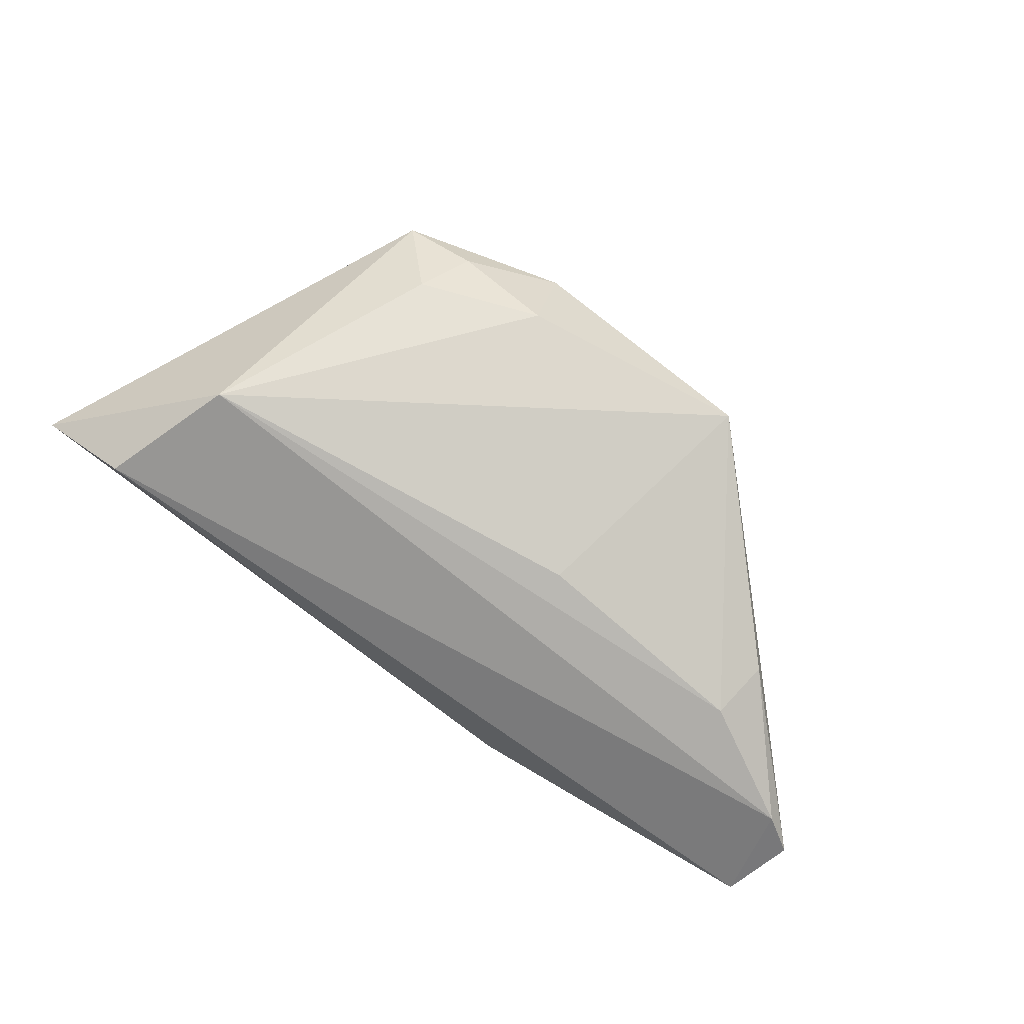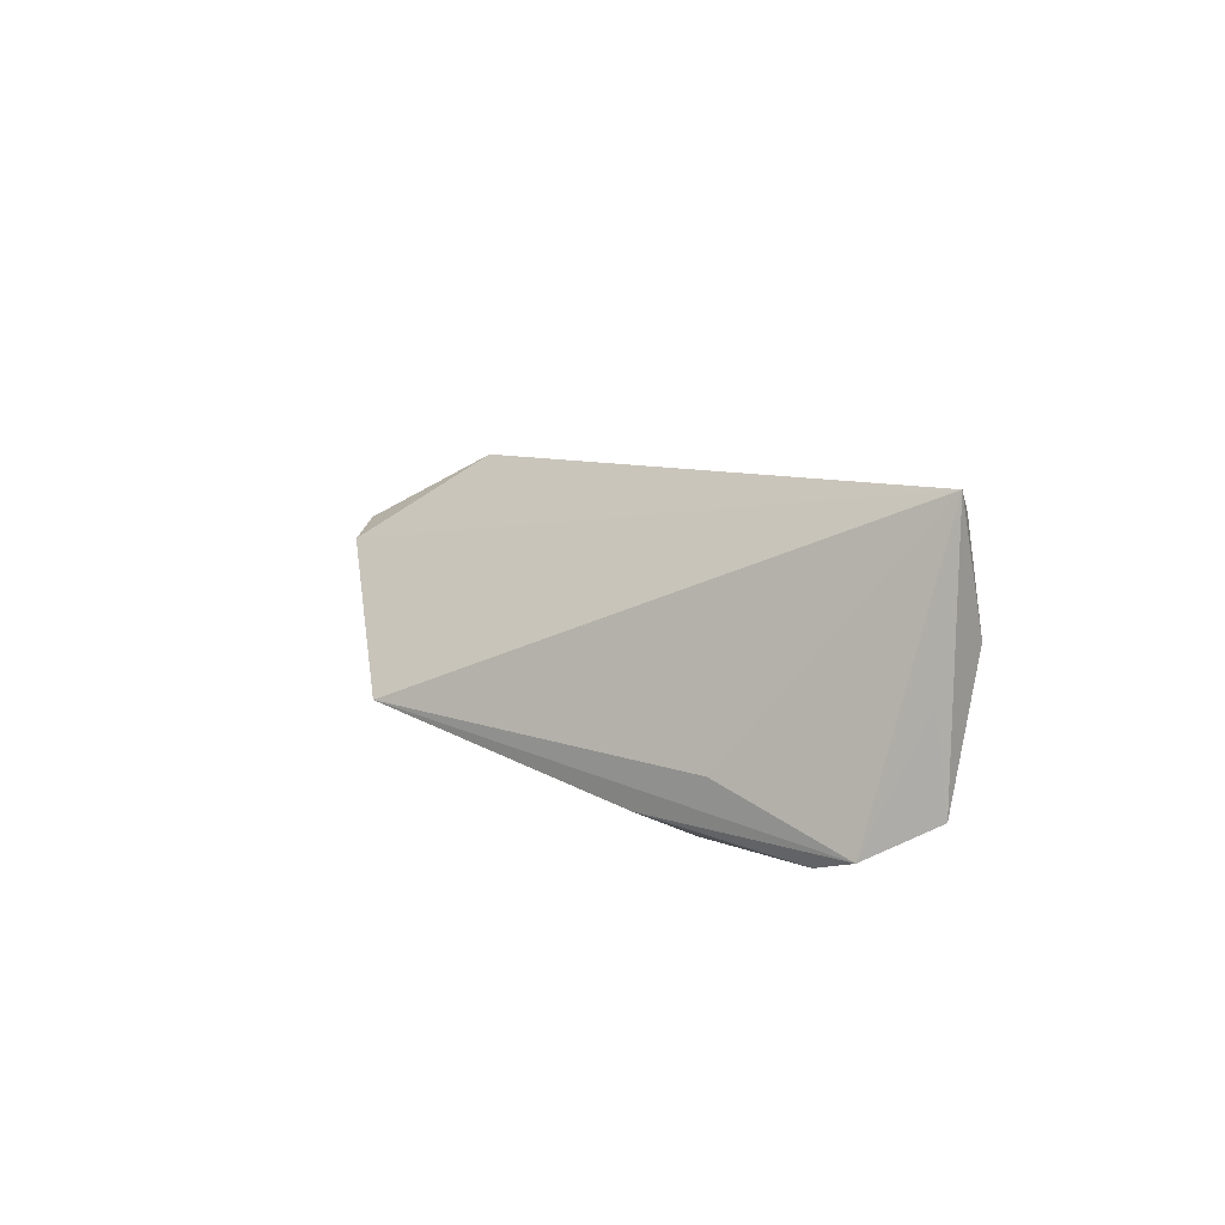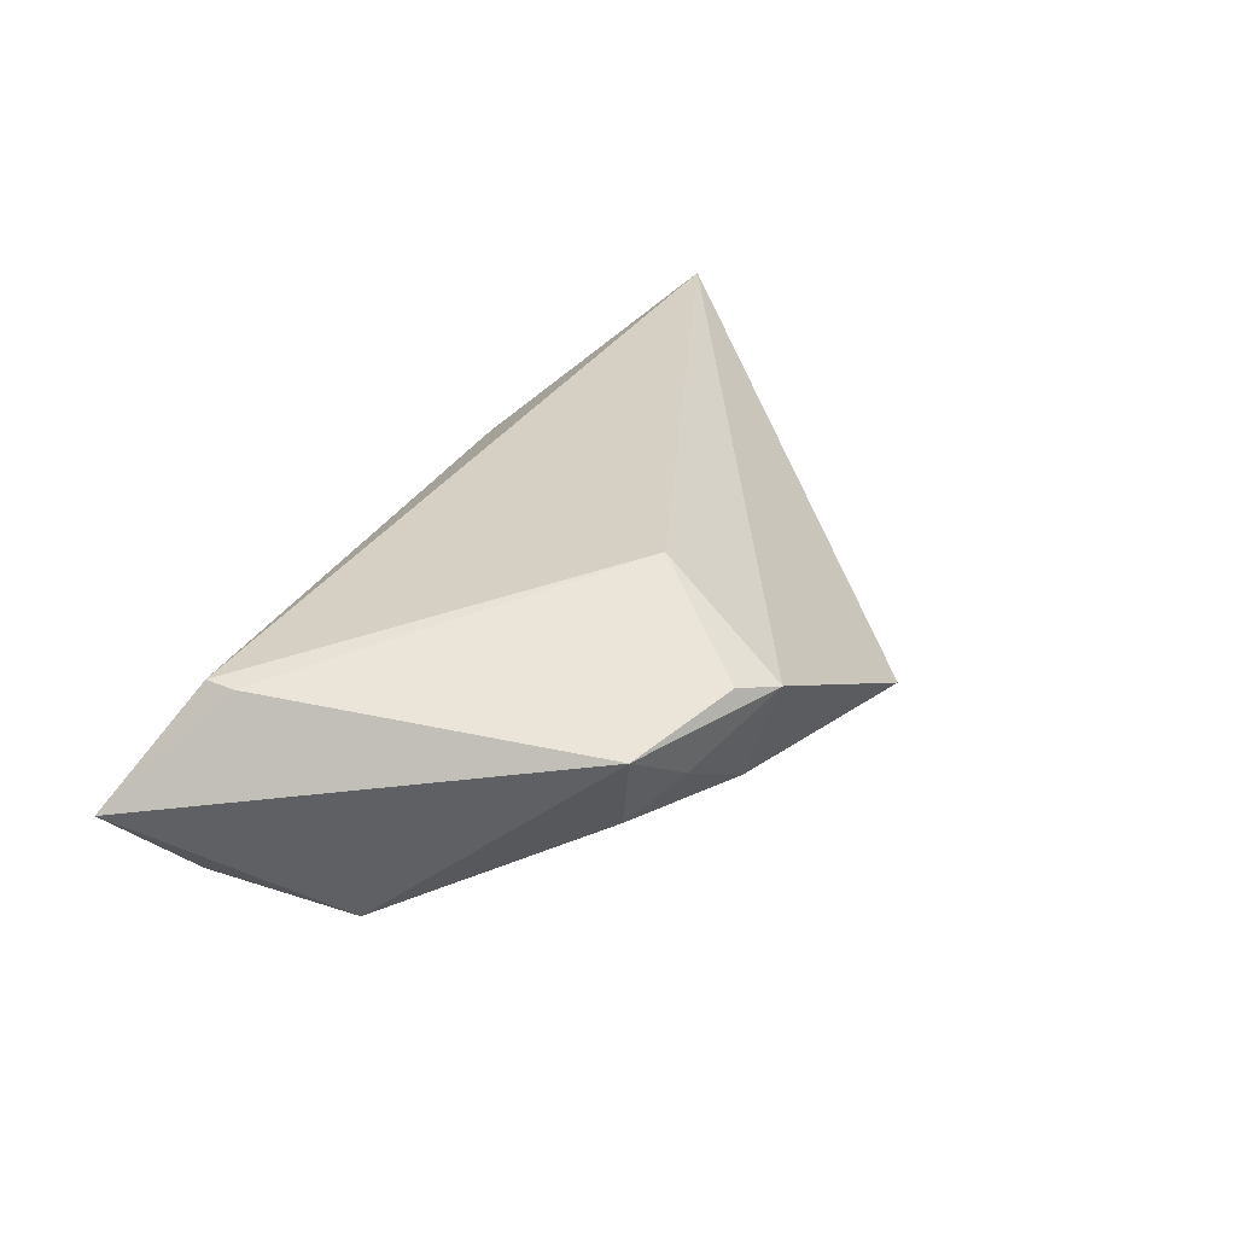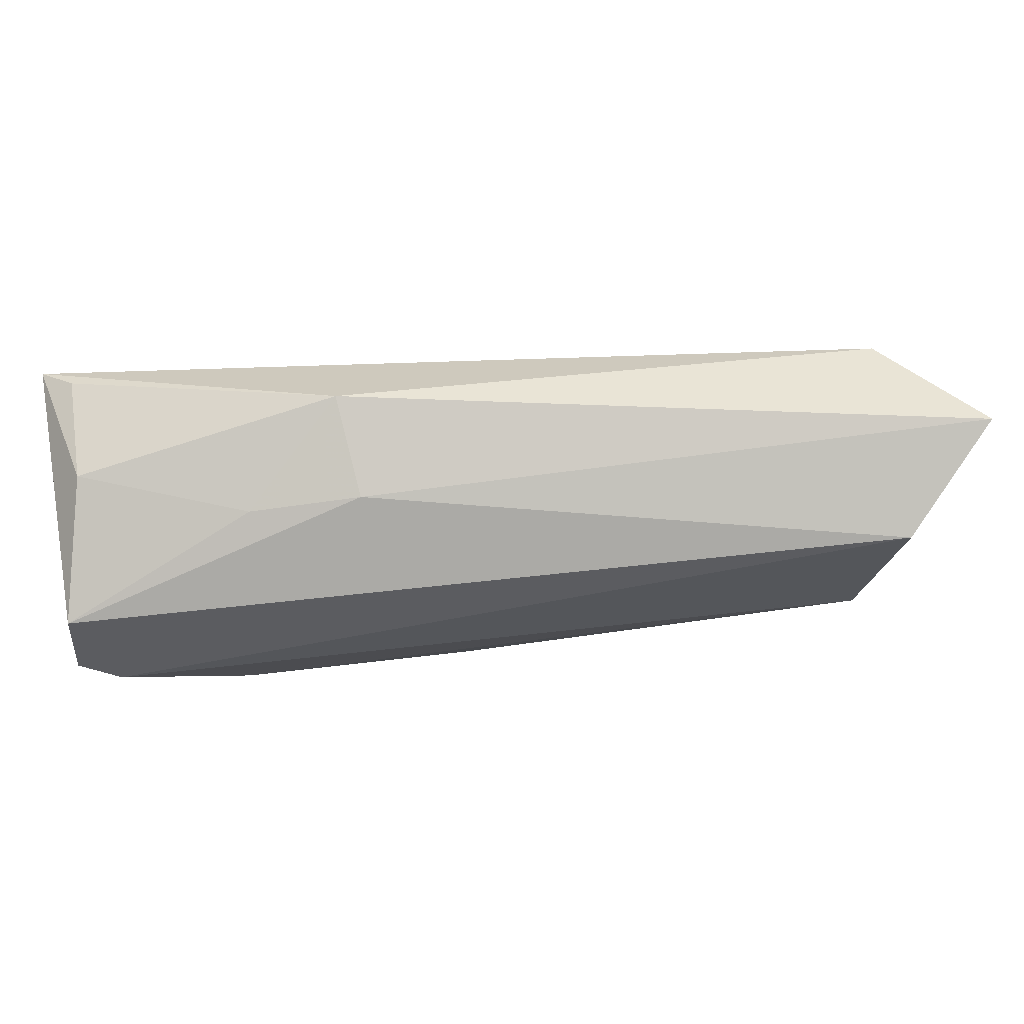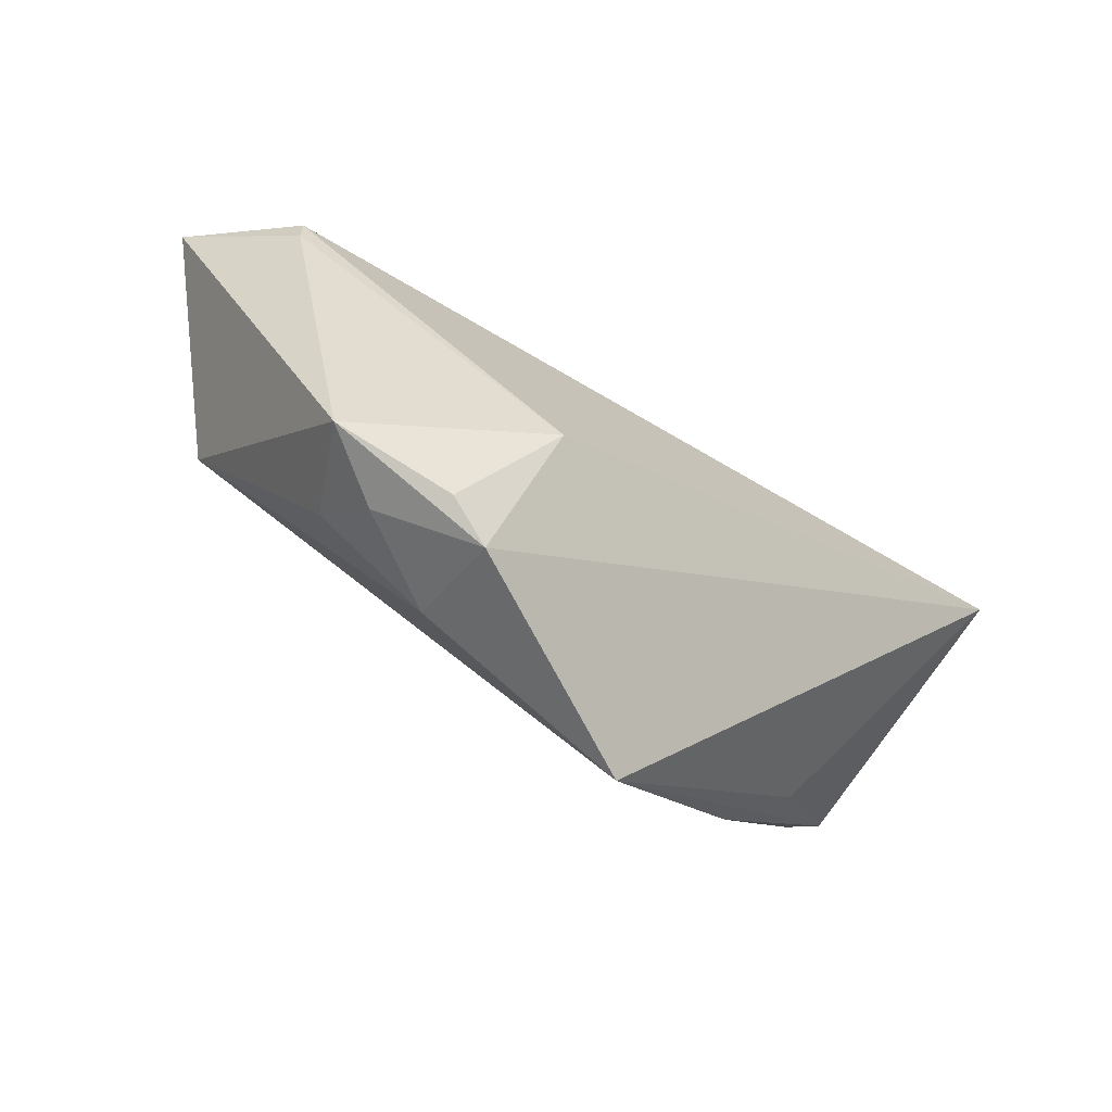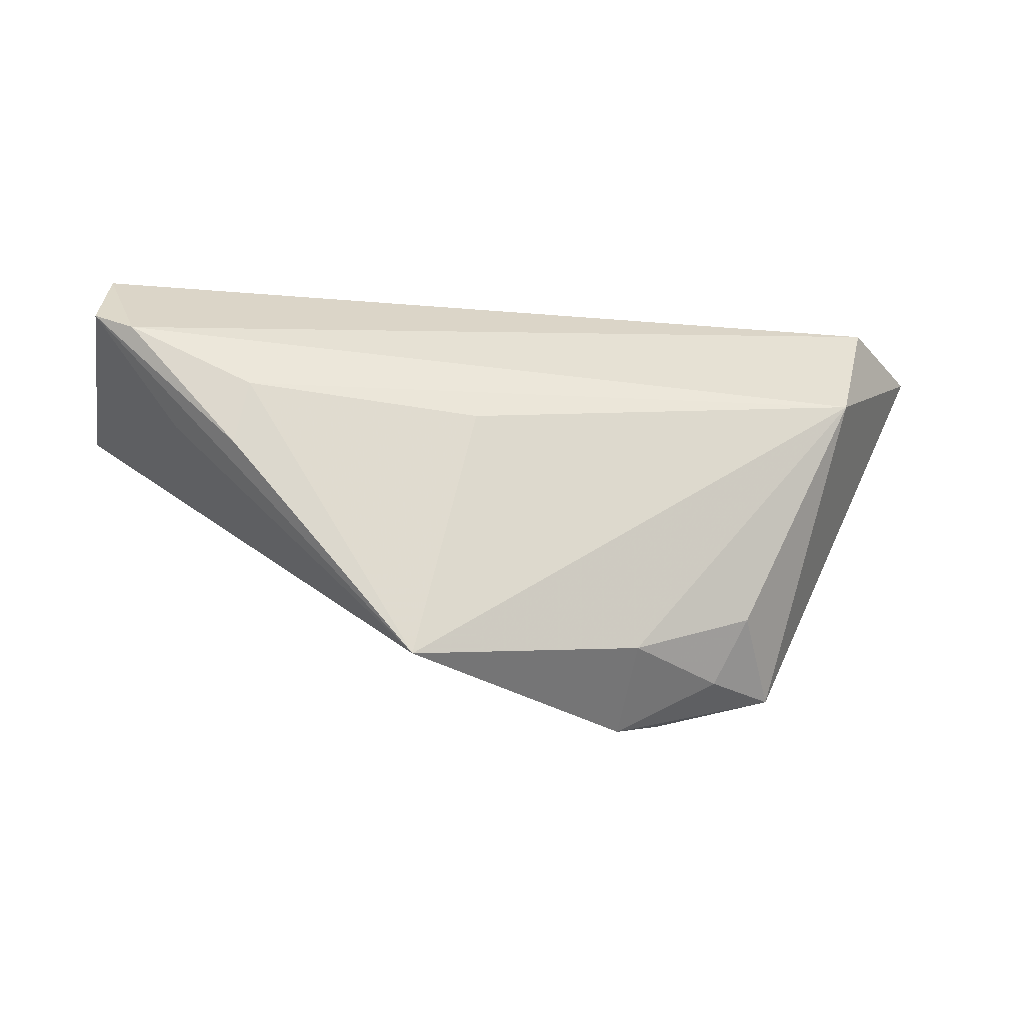
<metadata>
{"format":"obj","ext":"obj","renderer":"f3d","projection":"perspective","resolution":1024,"background":"white","views":[{"elev":-77.4,"azim":-39.2,"up":"+Z"},{"elev":7.7,"azim":76.5,"up":"+Z"},{"elev":31.1,"azim":-60.6,"up":"+Z"},{"elev":74.5,"azim":174.0,"up":"+Y"},{"elev":-63.3,"azim":-35.5,"up":"+Y"},{"elev":-40.5,"azim":170.3,"up":"+Y"}]}
</metadata>
<code>
v 0.0068 -0.006642 -0.01834
v 0.0128 -0.03795 -0.00648
v 0.01829 0.02335 -0.003357
v -0.01719 -0.03601 0.009237
v 0.05845 0.004698 -0.01716
v -0.0329 -0.02457 -0.003508
v 0.03702 -0.005827 -0.01875
v -0.03862 -0.02857 0.009309
v 0.05442 0.0195 0.004323
v 0.03259 0.02151 -0.003272
v 0.02024 0.02565 0.009535
v 0.05744 0.01486 -0.01377
v -0.05031 0.02121 -0.01532
v -0.06186 0.02565 -0.002138
v -0.04992 0.01435 0.01124
v -0.0173 -0.03161 -0.004096
v -0.04996 0.01813 0.01138
v 0.05928 0.01494 0.02042
v -0.01376 -0.01926 0.01995
v -0.02324 -0.03305 0.01142
v 0.05502 0.01732 0.01782
v -0.02958 -0.03074 0.003284
v 0.04607 -0.007398 -0.0102
v 0.03821 -0.01343 -0.01534
v -0.04532 0.002958 -0.01875
v 0.05837 0.01291 -0.001437
v 0.05328 0.001846 -0.01875
f 18 4 2
f 19 4 18
f 18 2 23
f 23 5 18
f 2 5 23
f 16 2 4
f 2 16 25
f 25 16 6
f 25 8 14
f 6 8 25
f 17 11 14
f 18 11 17
f 17 19 18
f 4 19 20
f 20 8 4
f 19 8 20
f 4 8 22
f 22 16 4
f 22 8 6
f 6 16 22
f 13 25 14
f 18 5 26
f 21 11 18
f 10 11 9
f 11 21 9
f 9 21 18
f 15 8 19
f 19 17 15
f 14 8 15
f 15 17 14
f 24 5 2
f 2 7 24
f 2 25 1
f 1 7 2
f 25 7 1
f 27 7 25
f 25 13 27
f 5 24 27
f 27 24 7
f 10 9 12
f 12 26 5
f 5 27 12
f 12 27 13
f 18 26 12
f 12 9 18
f 10 12 3
f 3 12 13
f 3 13 14
f 14 11 3
f 3 11 10

</code>
